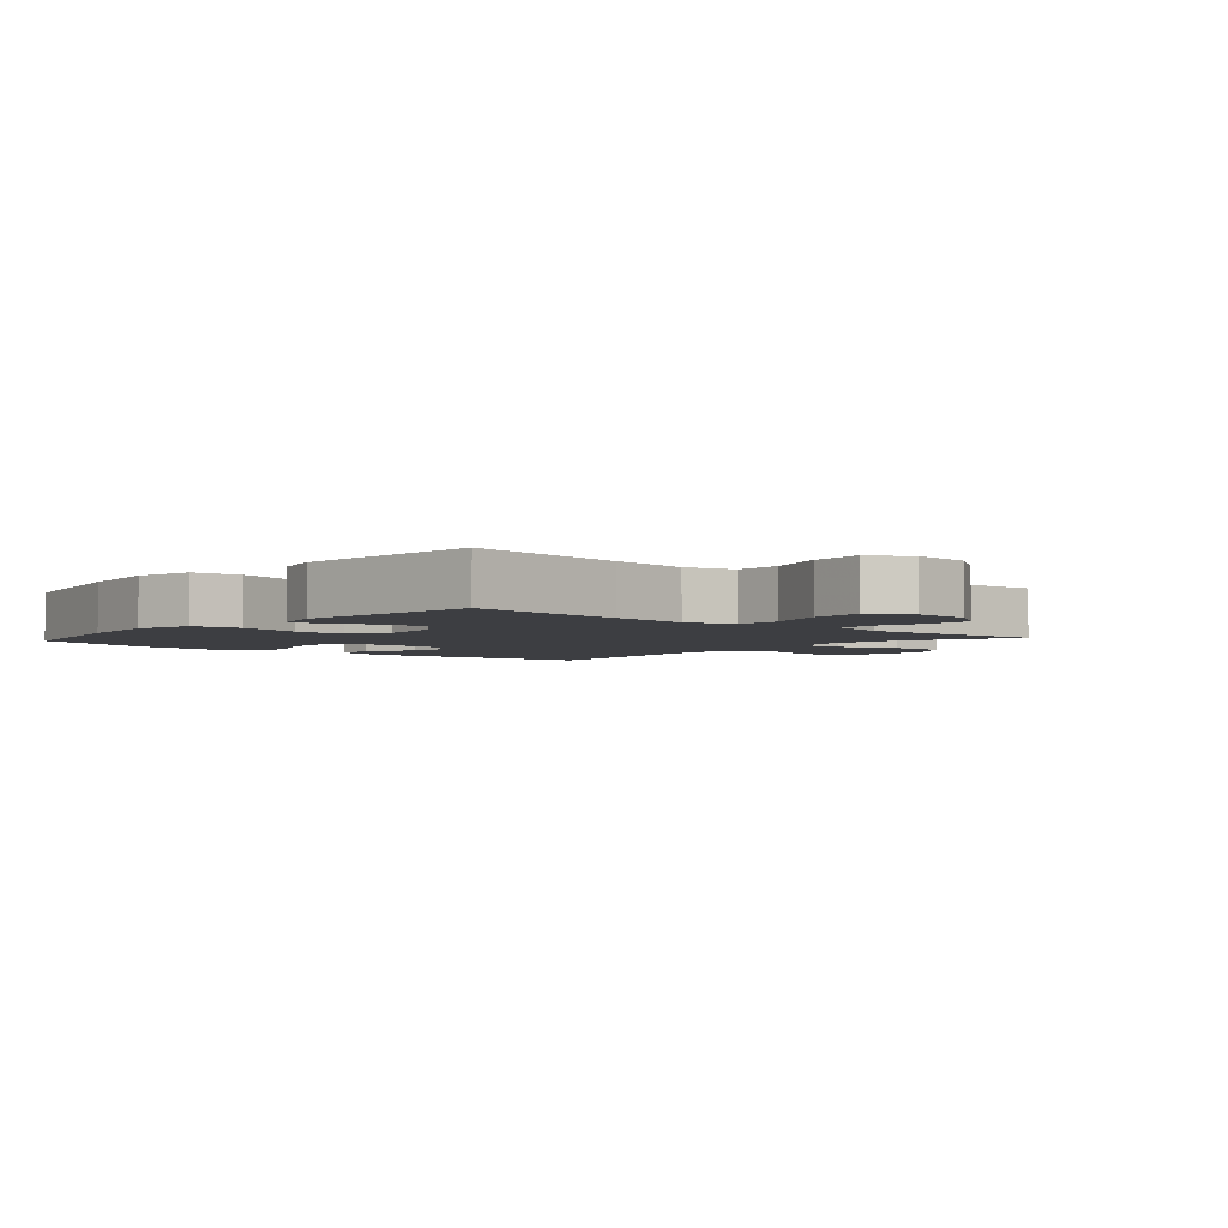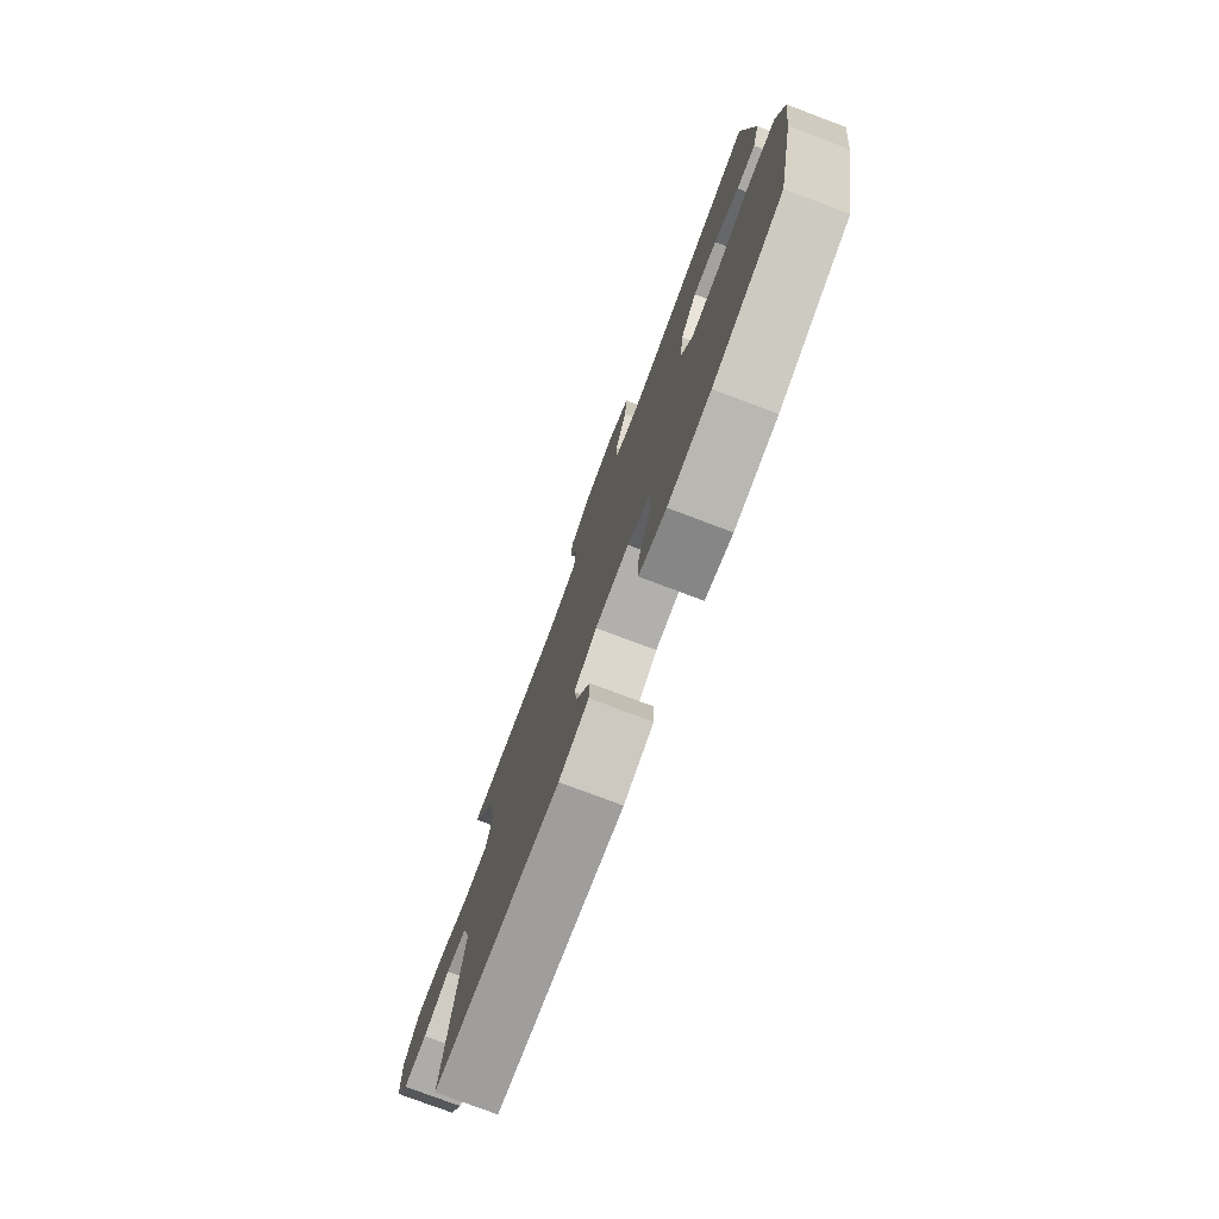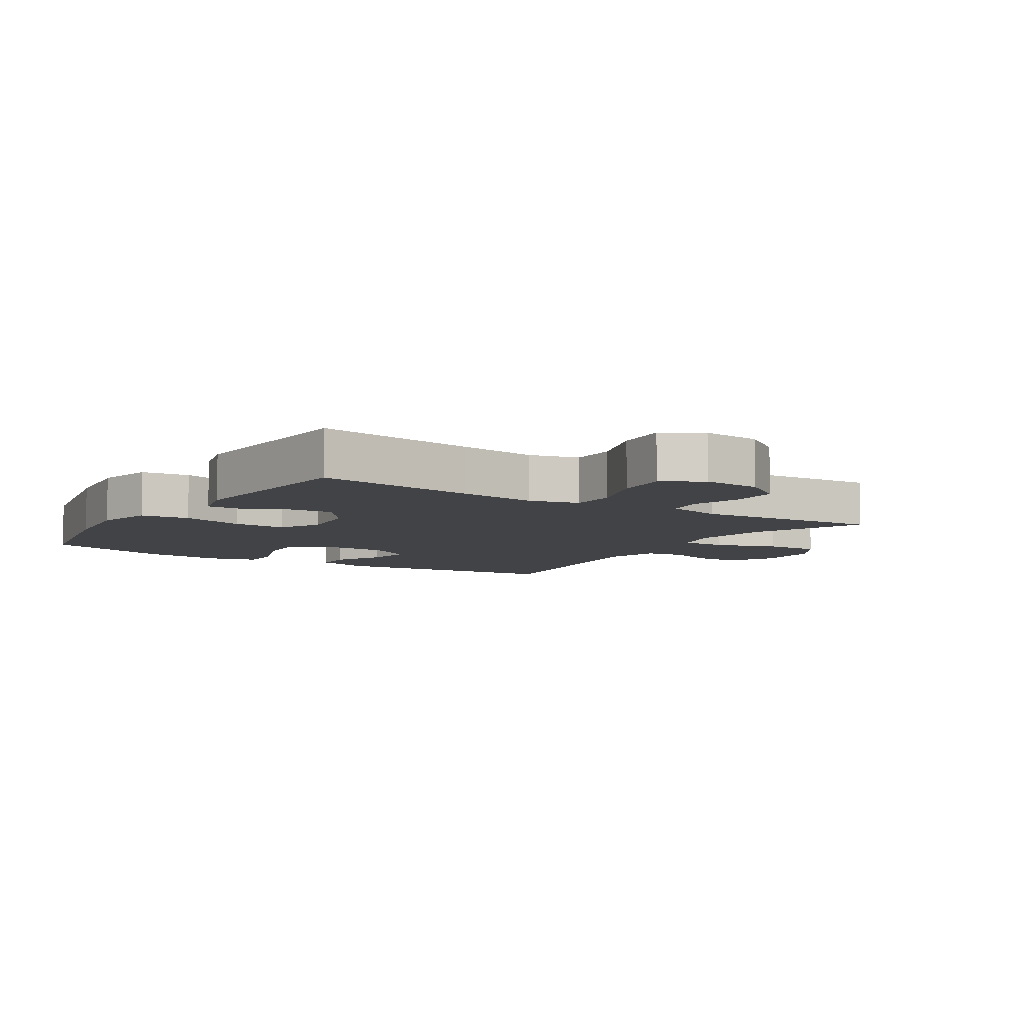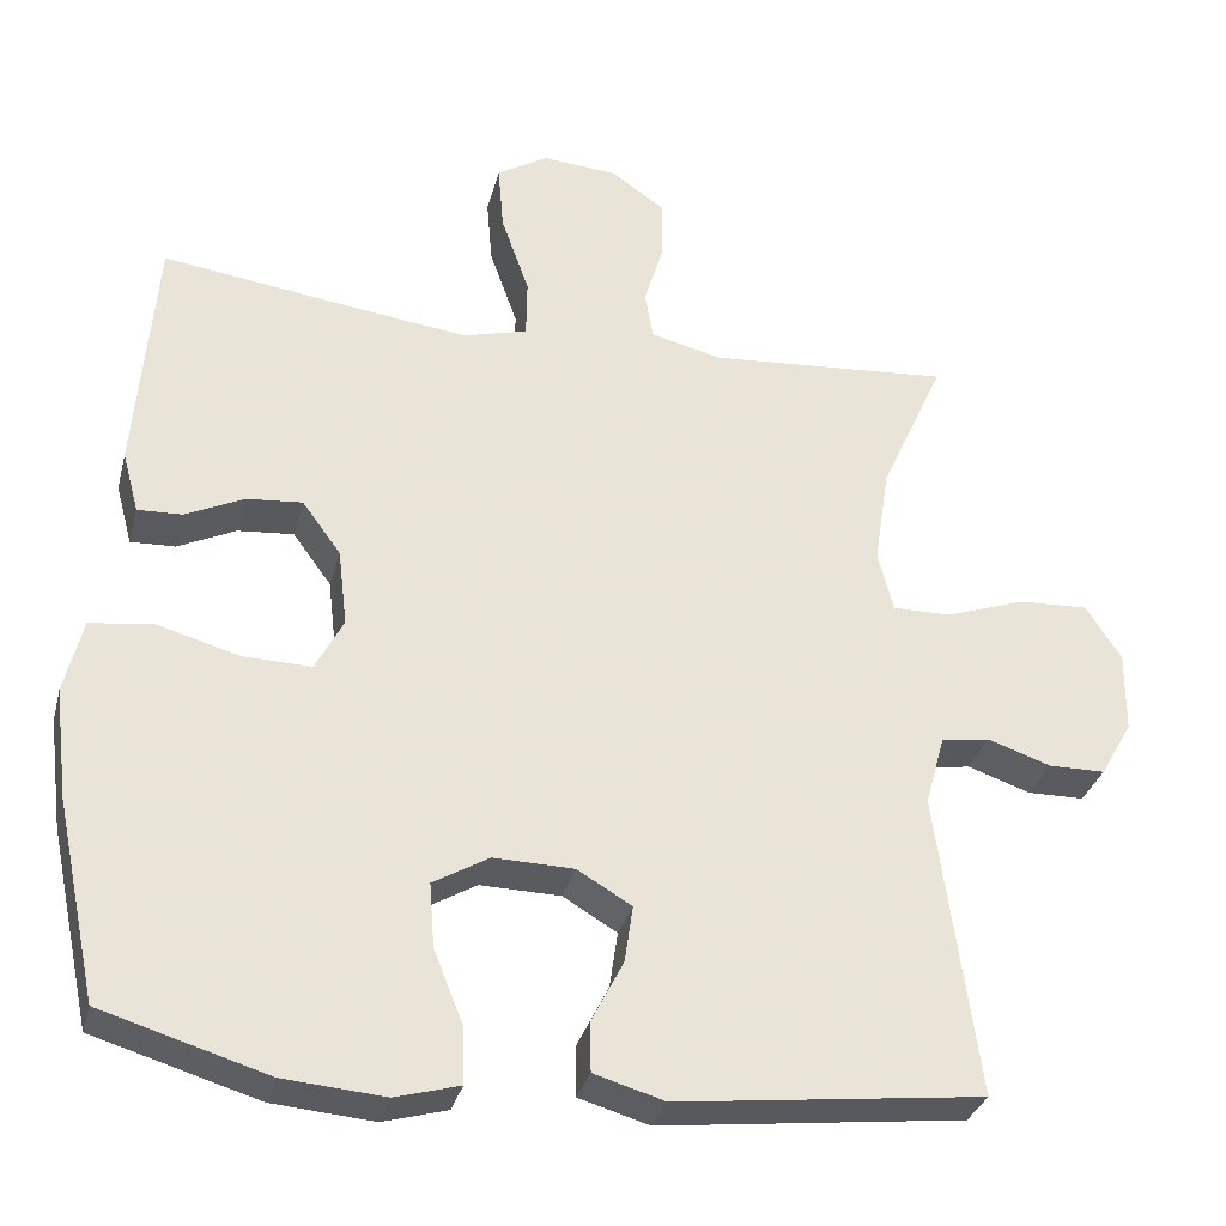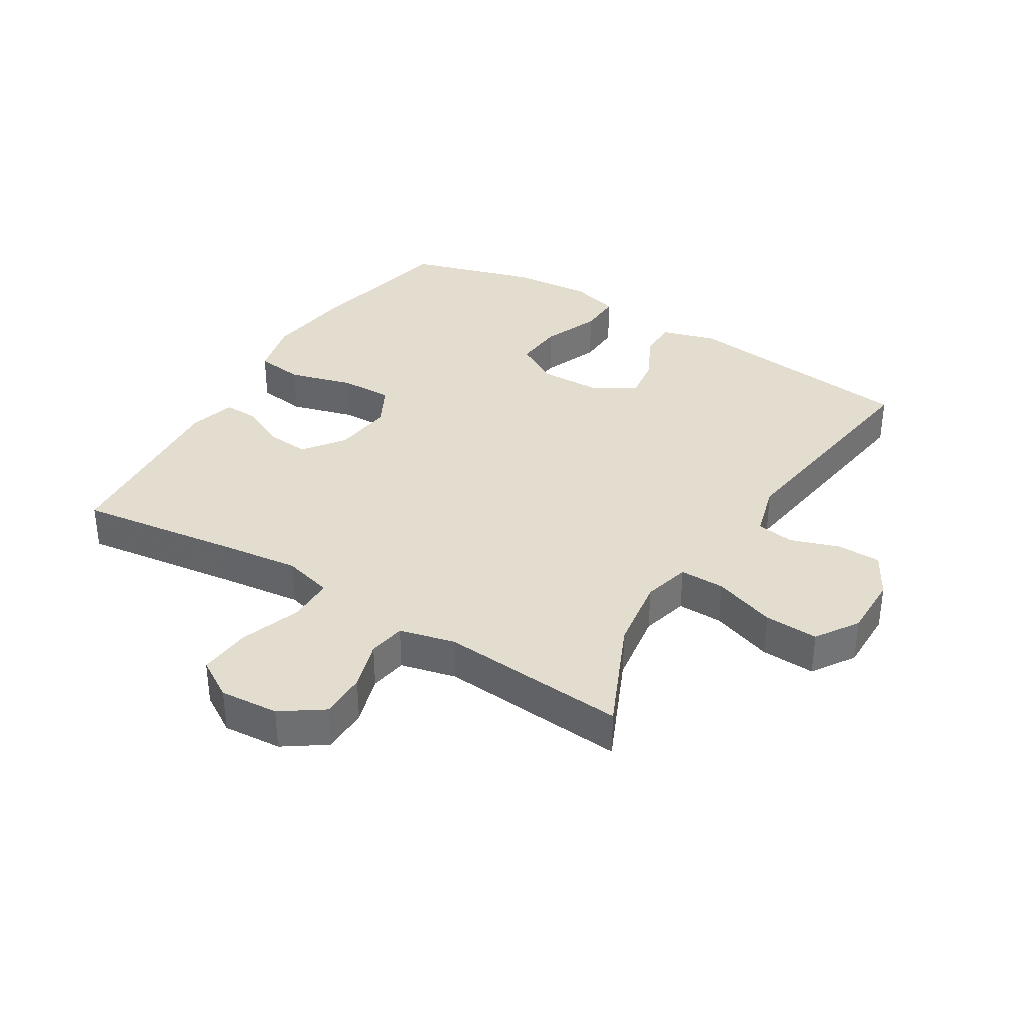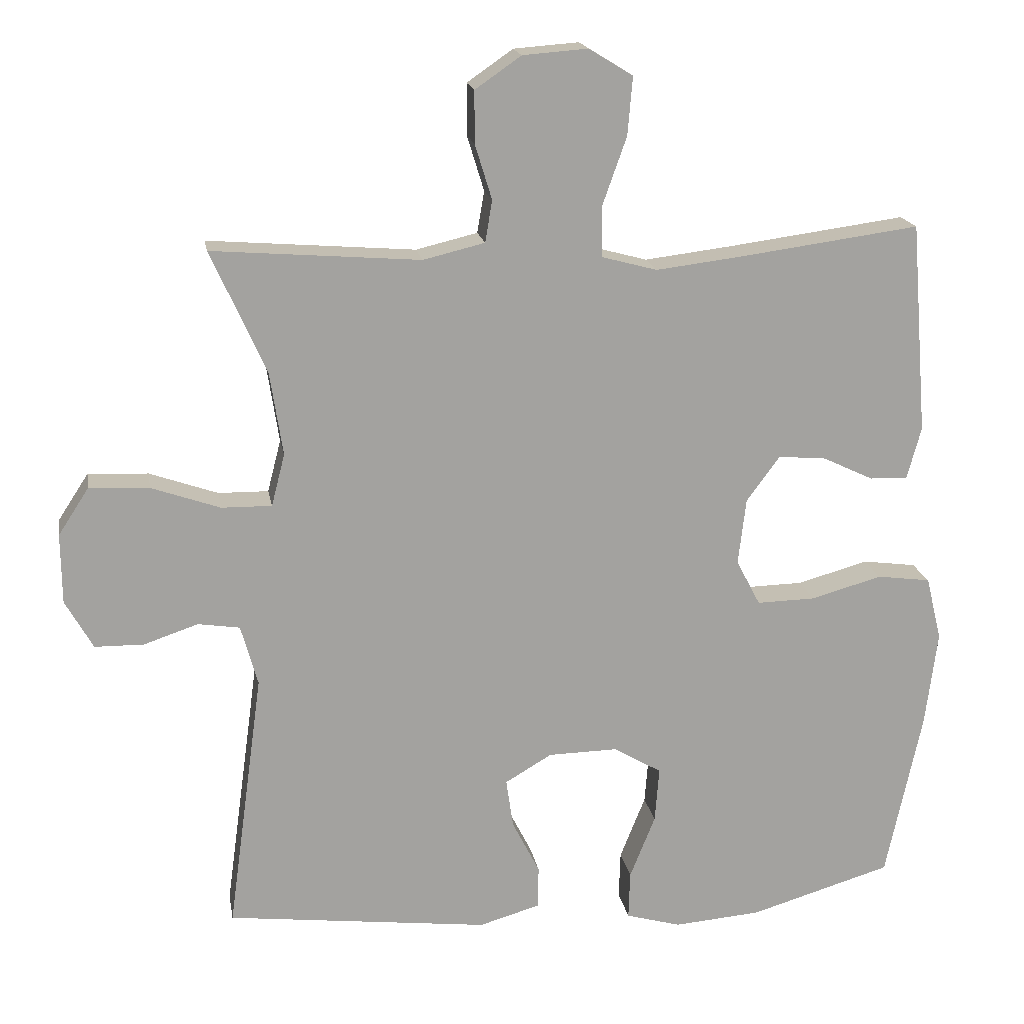
<metadata>
{"format":"obj","ext":"obj","renderer":"f3d","projection":"perspective","resolution":1024,"background":"white","views":[{"elev":-3.5,"azim":-41.4,"up":"+Y"},{"elev":-77.6,"azim":-110.6,"up":"+Z"},{"elev":-7.3,"azim":-32.9,"up":"+Y"},{"elev":-32.0,"azim":-14.1,"up":"+Z"},{"elev":35.6,"azim":31.6,"up":"+Y"},{"elev":17.8,"azim":170.3,"up":"+Z"}]}
</metadata>
<code>
v -0.5 0.07 0.5
v -0.247 0.07 0.466
v -0.124 0.07 0.451
v -0.046 0.07 0.472
v -0.045 0.07 0.544
v -0.079 0.07 0.64
v -0.086 0.07 0.722
v -0.024 0.07 0.76
v 0.068 0.07 0.753
v 0.133 0.07 0.708
v 0.133 0.07 0.635
v 0.109 0.07 0.557
v 0.119 0.07 0.498
v 0.206 0.07 0.477
v 0.5 0.07 0.5
v 0.422 0.07 0.326
v 0.404 0.07 0.208
v 0.423 0.07 0.134
v 0.494 0.07 0.135
v 0.591 0.07 0.169
v 0.676 0.07 0.173
v 0.719 0.07 0.107
v 0.718 0.07 0.008
v 0.679 0.07 -0.061
v 0.61 0.07 -0.062
v 0.533 0.07 -0.036
v 0.474 0.07 -0.045
v 0.45 0.07 -0.131
v 0.5 0.07 -0.5
v 0.128 0.07 -0.544
v 0.042 0.07 -0.519
v 0.041 0.07 -0.459
v 0.08 0.07 -0.382
v 0.09 0.07 -0.313
v 0.024 0.07 -0.274
v -0.074 0.07 -0.272
v -0.142 0.07 -0.312
v -0.136 0.07 -0.39
v -0.1 0.07 -0.48
v -0.098 0.07 -0.548
v -0.176 0.07 -0.57
v -0.299 0.07 -0.56
v -0.5 0.07 -0.5
v -0.551 0.07 -0.26
v -0.568 0.07 -0.125
v -0.546 0.07 -0.034
v -0.47 0.07 -0.024
v -0.37 0.07 -0.052
v -0.287 0.07 -0.054
v -0.253 0.07 0.011
v -0.264 0.07 0.105
v -0.311 0.07 0.169
v -0.379 0.07 0.163
v -0.45 0.07 0.129
v -0.504 0.07 0.127
v -0.524 0.07 0.201
v -0.5 0 0.5
v -0.247 0 0.466
v -0.124 0 0.451
v -0.046 0 0.472
v -0.045 0 0.544
v -0.079 0 0.64
v -0.086 0 0.722
v -0.024 0 0.76
v 0.068 0 0.753
v 0.133 0 0.708
v 0.133 0 0.635
v 0.109 0 0.557
v 0.119 0 0.498
v 0.206 0 0.477
v 0.5 0 0.5
v 0.422 0 0.326
v 0.404 0 0.208
v 0.423 0 0.134
v 0.494 0 0.135
v 0.591 0 0.169
v 0.676 0 0.173
v 0.719 0 0.107
v 0.718 0 0.008
v 0.679 0 -0.061
v 0.61 0 -0.062
v 0.533 0 -0.036
v 0.474 0 -0.045
v 0.45 0 -0.131
v 0.5 0 -0.5
v 0.128 0 -0.544
v 0.042 0 -0.519
v 0.041 0 -0.459
v 0.08 0 -0.382
v 0.09 0 -0.313
v 0.024 0 -0.274
v -0.074 0 -0.272
v -0.142 0 -0.312
v -0.136 0 -0.39
v -0.1 0 -0.48
v -0.098 0 -0.548
v -0.176 0 -0.57
v -0.299 0 -0.56
v -0.5 0 -0.5
v -0.551 0 -0.26
v -0.568 0 -0.125
v -0.546 0 -0.034
v -0.47 0 -0.024
v -0.37 0 -0.052
v -0.287 0 -0.054
v -0.253 0 0.011
v -0.264 0 0.105
v -0.311 0 0.169
v -0.379 0 0.163
v -0.45 0 0.129
v -0.504 0 0.127
v -0.524 0 0.201
f 56 1 2
f 55 56 2
f 54 55 2
f 53 54 2
f 52 53 2 3
f 51 52 3 4
f 50 51 4
f 46 47 48
f 45 46 48
f 44 45 48
f 43 44 48
f 42 43 48
f 41 42 48
f 40 41 48
f 39 40 48
f 38 39 48
f 37 38 48 49
f 36 37 49 50
f 31 32 33
f 30 31 33
f 29 30 33
f 28 29 33
f 27 28 33 34
f 24 25 26
f 23 24 26
f 22 23 26
f 21 22 26
f 20 21 26
f 19 20 26
f 18 19 26 27
f 14 15 16
f 13 14 16 17
f 10 11 12
f 9 10 12
f 8 9 12
f 7 8 12
f 6 7 12
f 5 6 12
f 4 5 12 13
f 13 17 18
f 4 13 18
f 50 4 18
f 36 50 18
f 35 36 18
f 18 27 34 35
f 58 57 112
f 58 112 111
f 58 111 110
f 58 110 109
f 59 58 109 108
f 60 59 108 107
f 60 107 106
f 104 103 102
f 104 102 101
f 104 101 100
f 104 100 99
f 104 99 98
f 104 98 97
f 104 97 96
f 104 96 95
f 104 95 94
f 105 104 94 93
f 106 105 93 92
f 89 88 87
f 89 87 86
f 89 86 85
f 89 85 84
f 90 89 84 83
f 82 81 80
f 82 80 79
f 82 79 78
f 82 78 77
f 82 77 76
f 82 76 75
f 83 82 75 74
f 72 71 70
f 73 72 70 69
f 68 67 66
f 68 66 65
f 68 65 64
f 68 64 63
f 68 63 62
f 68 62 61
f 69 68 61 60
f 74 73 69
f 74 69 60
f 74 60 106
f 74 106 92
f 74 92 91
f 91 90 83 74
f 1 57 58 2
f 2 58 59 3
f 3 59 60 4
f 4 60 61 5
f 5 61 62 6
f 6 62 63 7
f 7 63 64 8
f 8 64 65 9
f 9 65 66 10
f 10 66 67 11
f 11 67 68 12
f 12 68 69 13
f 13 69 70 14
f 14 70 71 15
f 15 71 72 16
f 16 72 73 17
f 17 73 74 18
f 18 74 75 19
f 19 75 76 20
f 20 76 77 21
f 21 77 78 22
f 22 78 79 23
f 23 79 80 24
f 24 80 81 25
f 25 81 82 26
f 26 82 83 27
f 27 83 84 28
f 28 84 85 29
f 29 85 86 30
f 30 86 87 31
f 31 87 88 32
f 32 88 89 33
f 33 89 90 34
f 34 90 91 35
f 35 91 92 36
f 36 92 93 37
f 37 93 94 38
f 38 94 95 39
f 39 95 96 40
f 40 96 97 41
f 41 97 98 42
f 42 98 99 43
f 43 99 100 44
f 44 100 101 45
f 45 101 102 46
f 46 102 103 47
f 47 103 104 48
f 48 104 105 49
f 49 105 106 50
f 50 106 107 51
f 51 107 108 52
f 52 108 109 53
f 53 109 110 54
f 54 110 111 55
f 55 111 112 56
f 56 112 57 1

</code>
